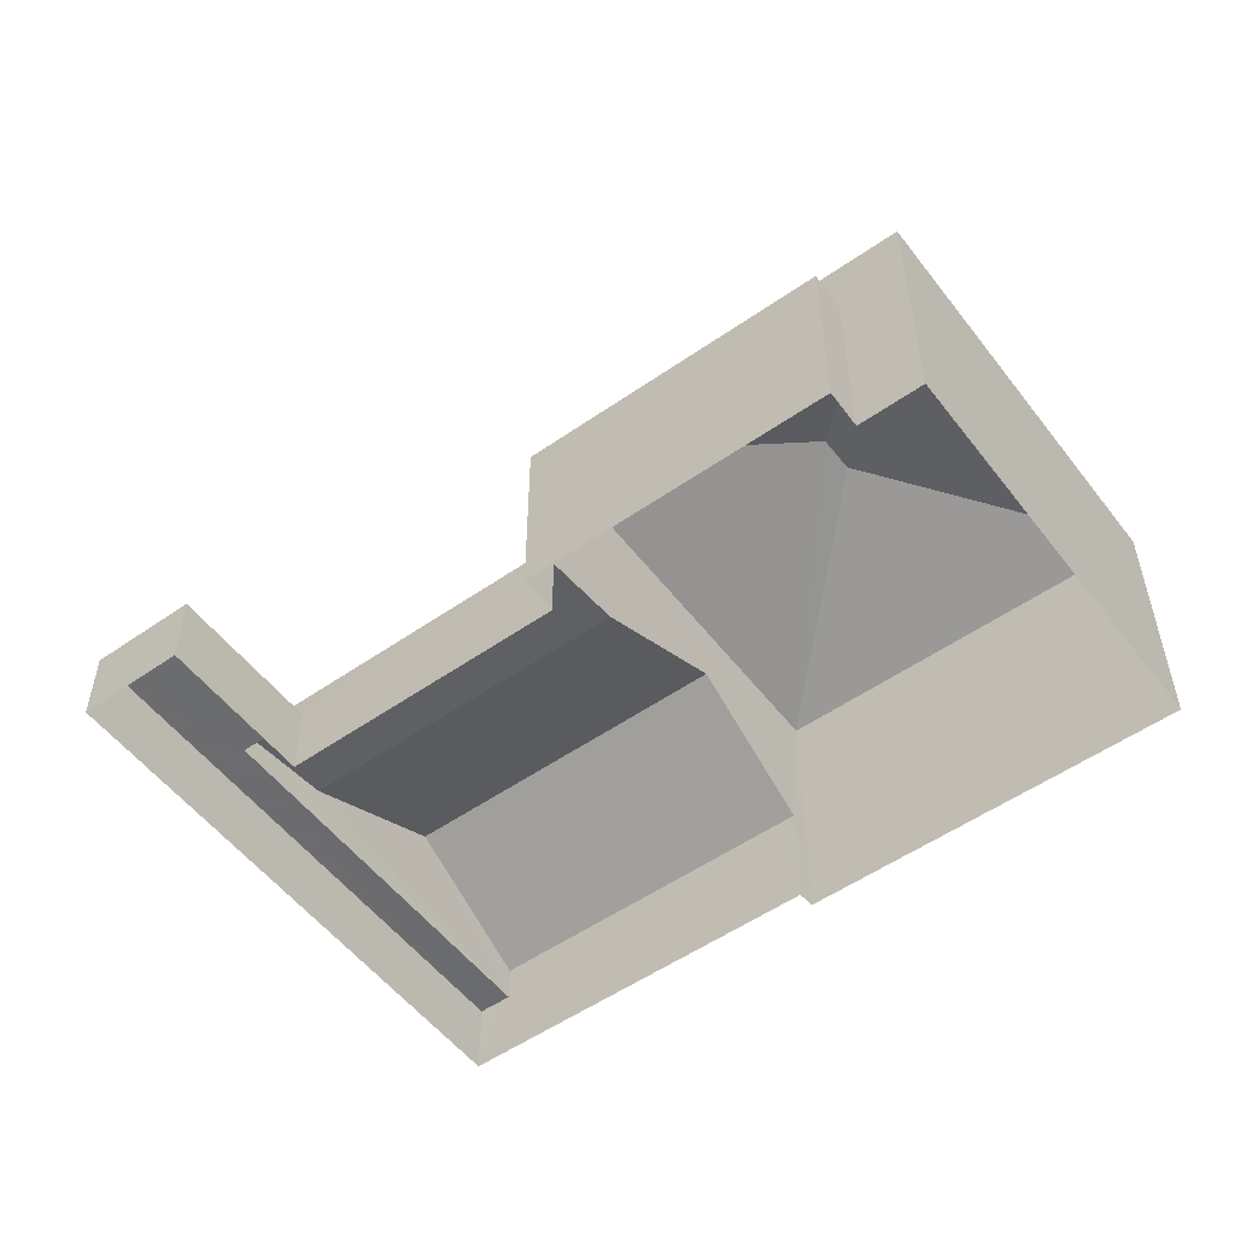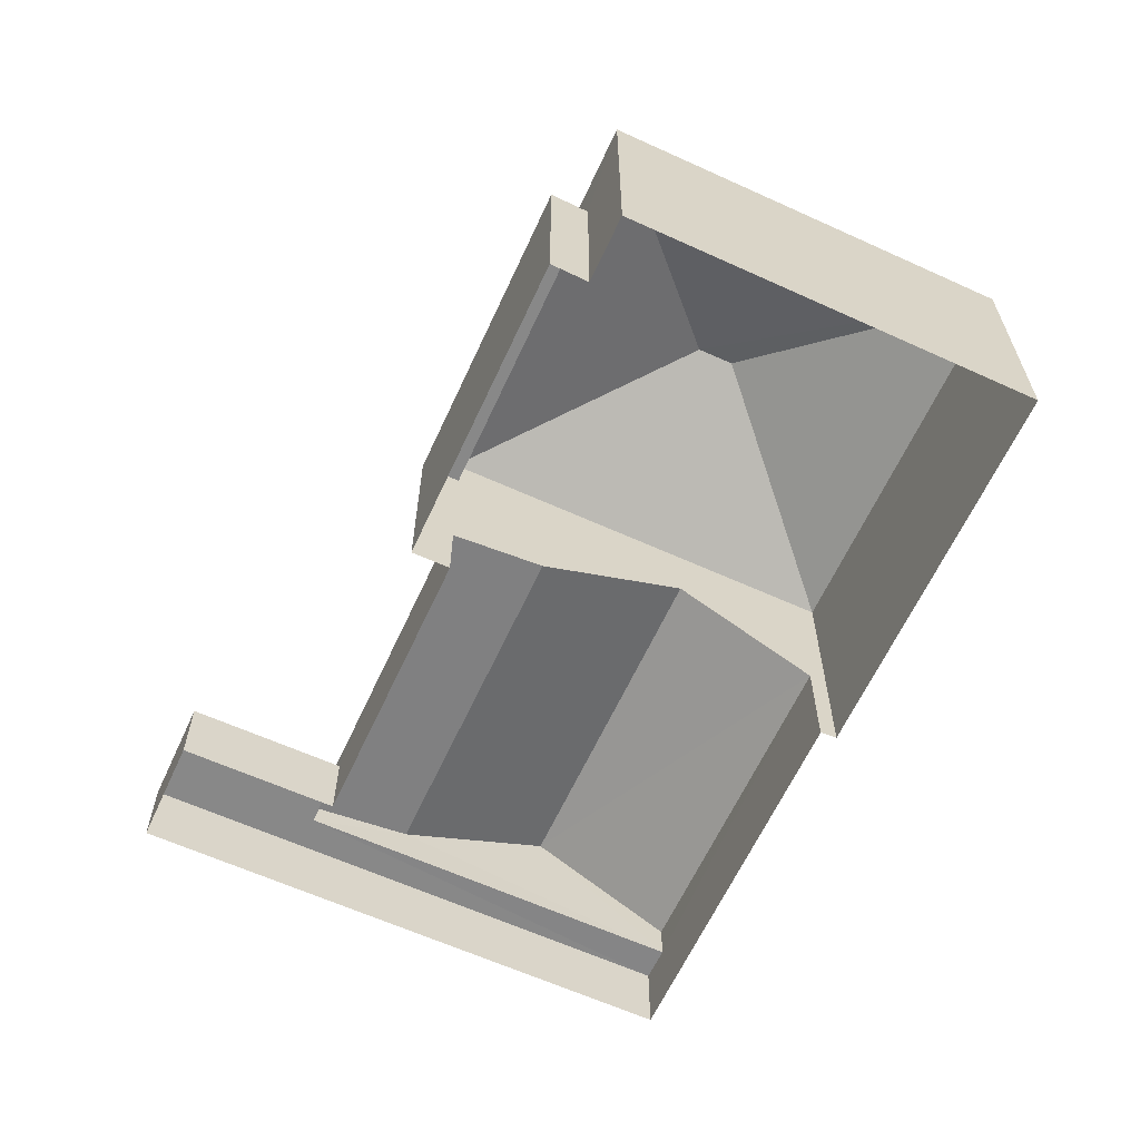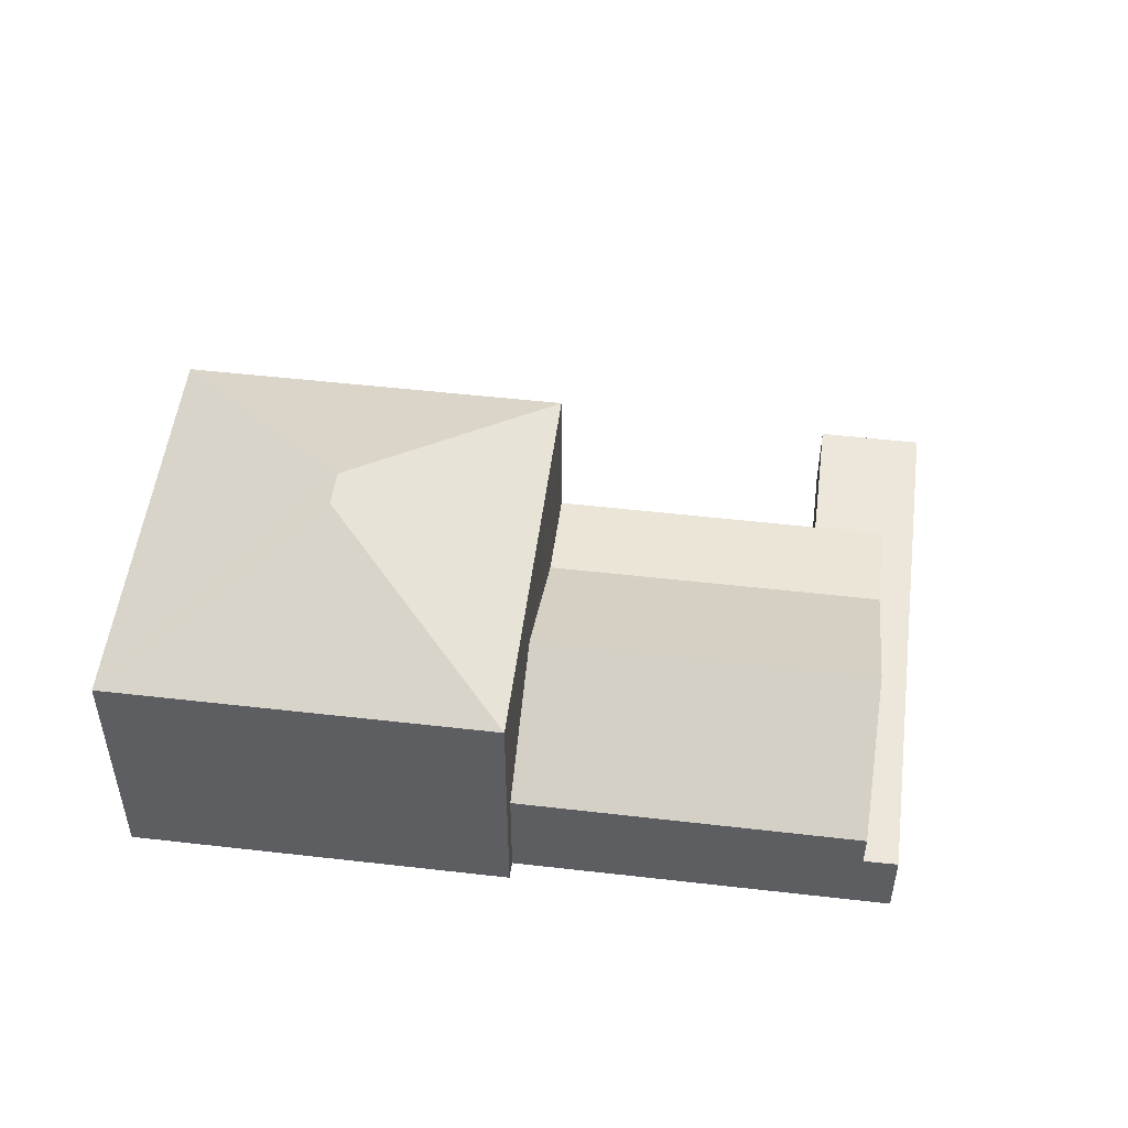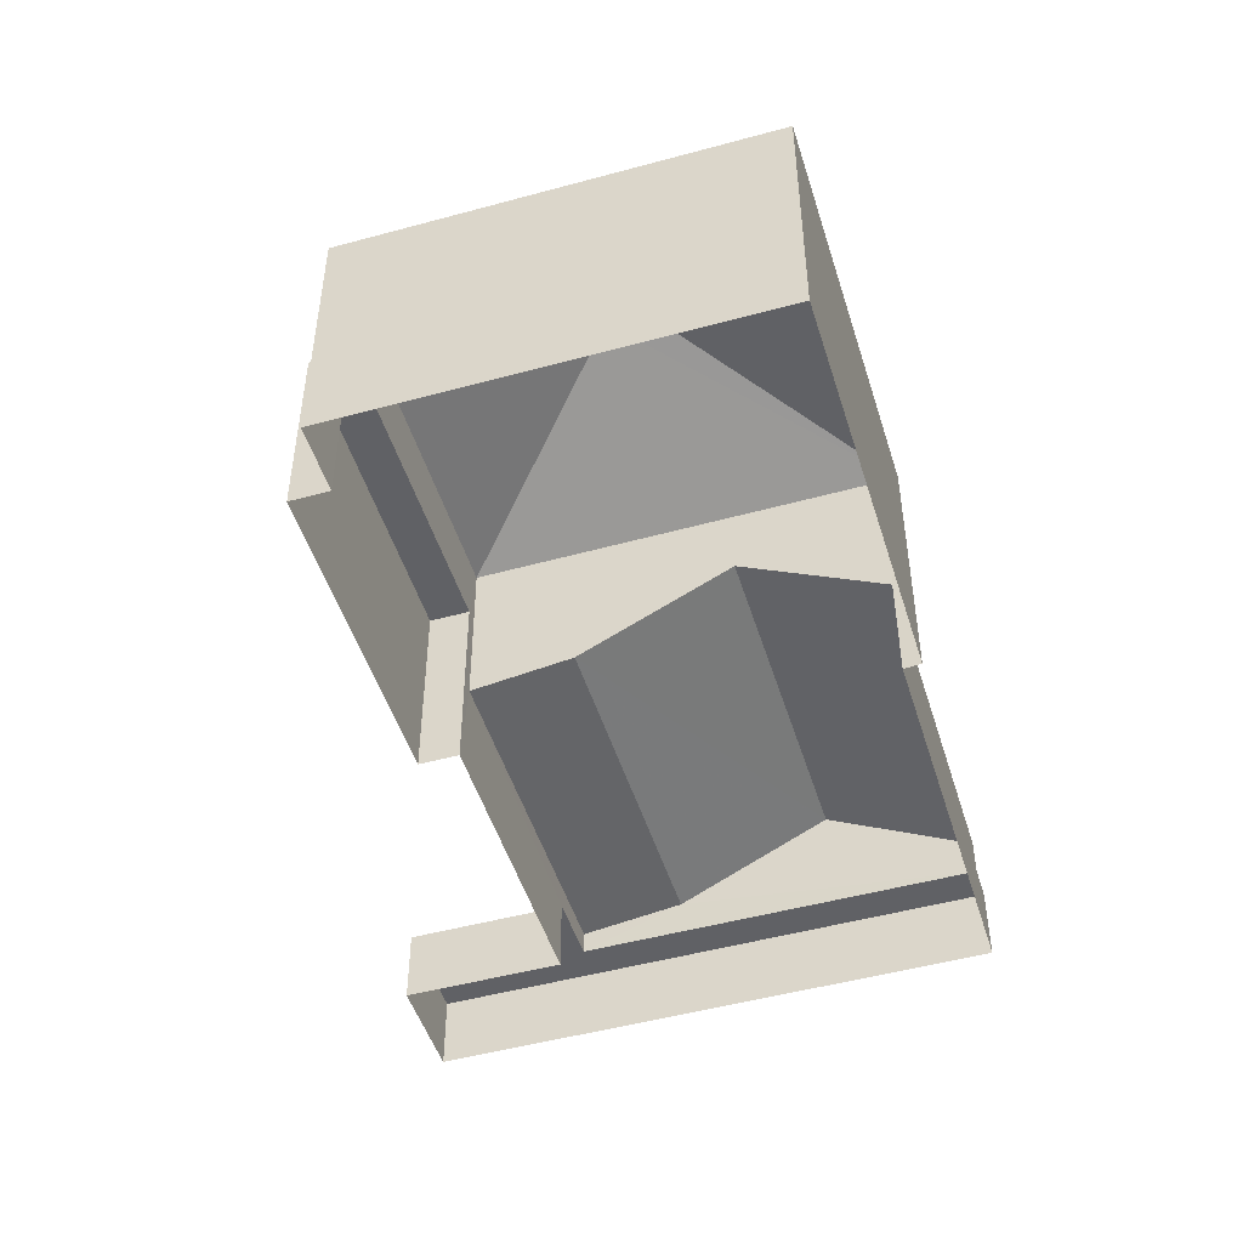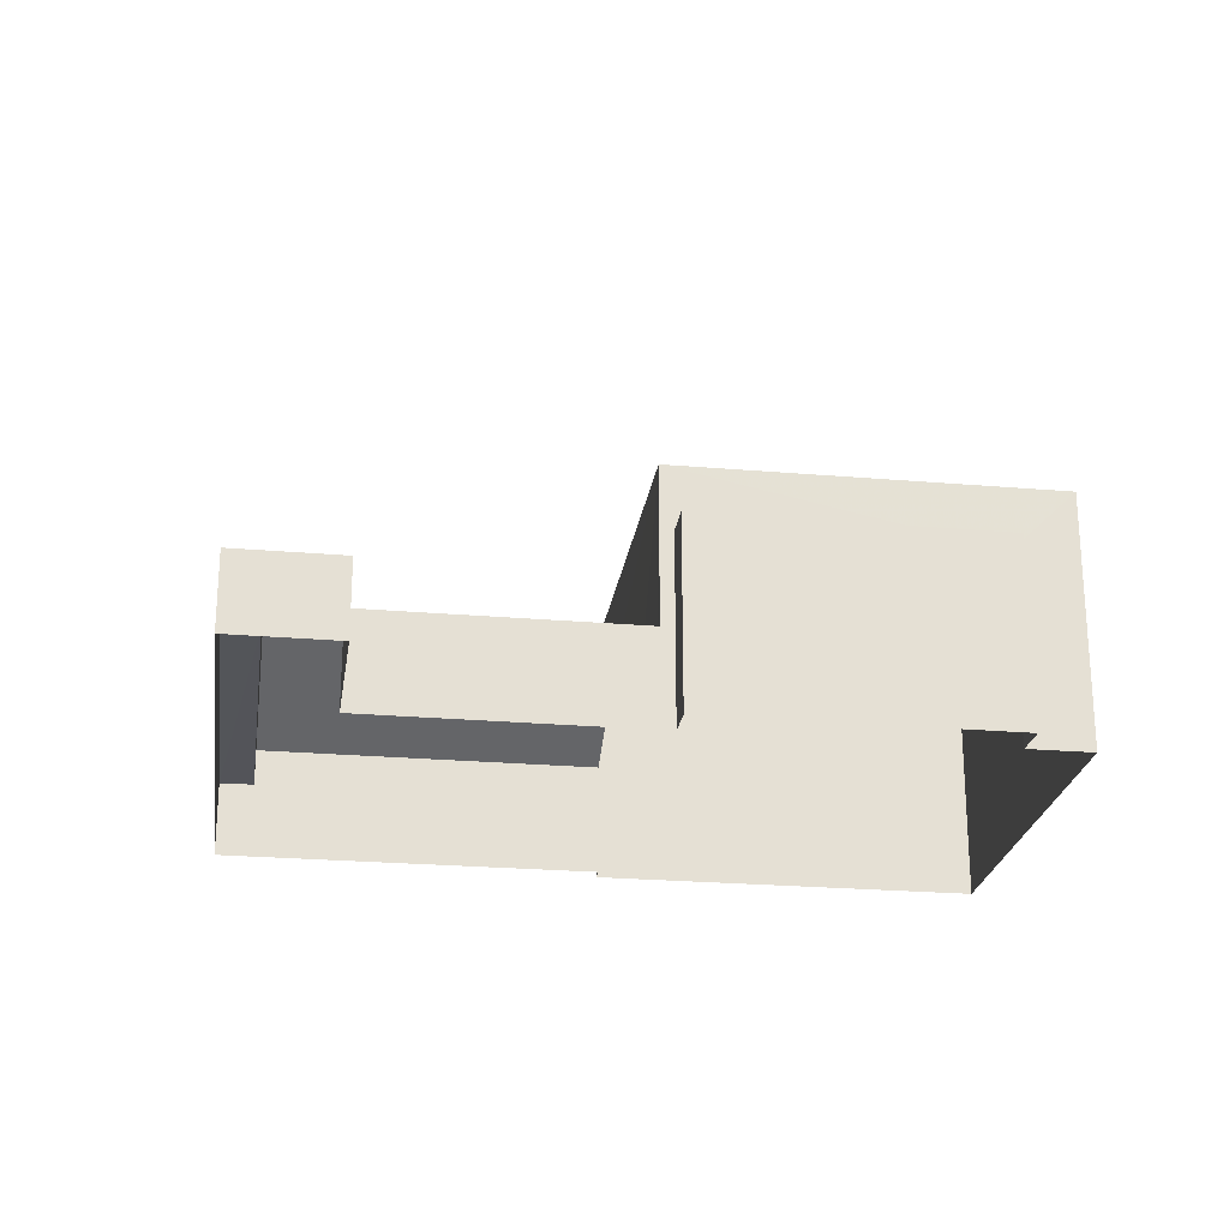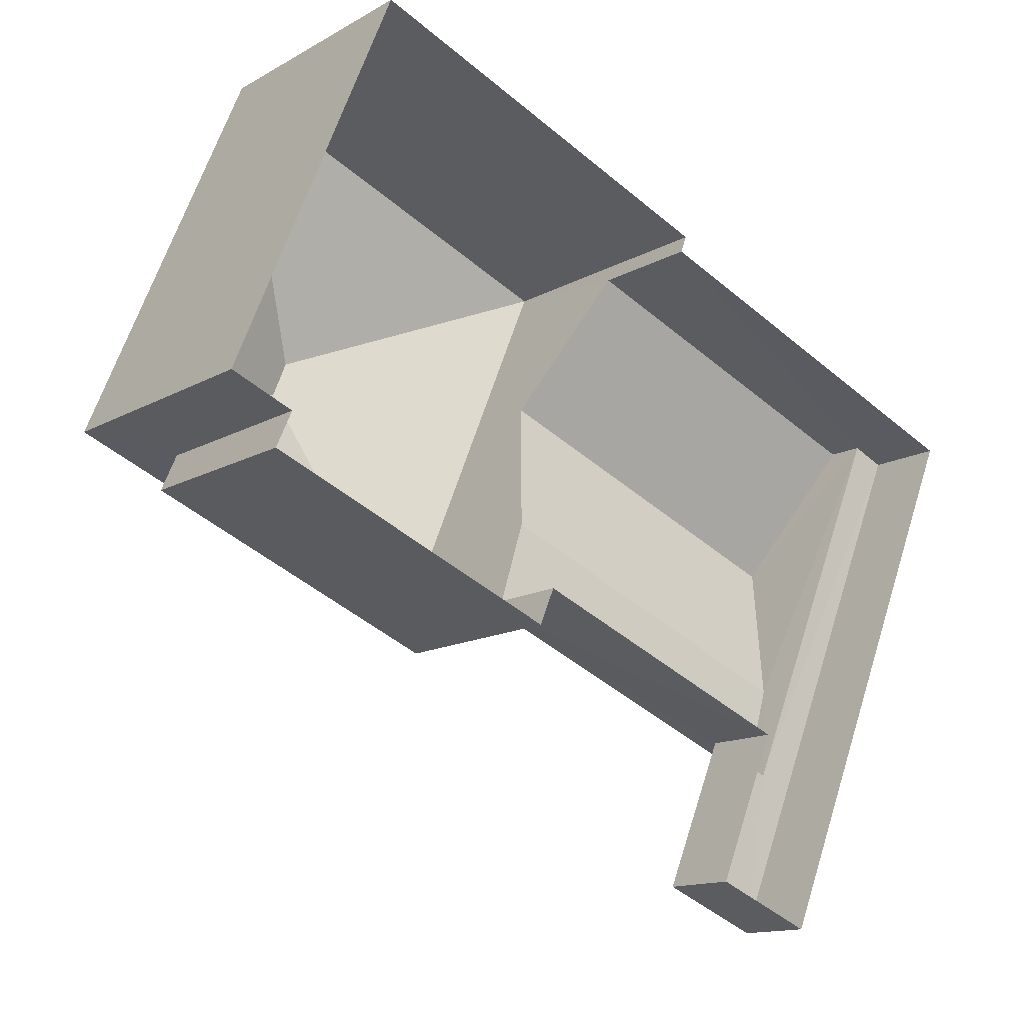
<metadata>
{"format":"obj","ext":"obj","renderer":"f3d","projection":"perspective","resolution":1024,"background":"white","views":[{"elev":-53.6,"azim":59.2,"up":"+Z"},{"elev":-62.9,"azim":87.9,"up":"+Z"},{"elev":51.5,"azim":-150.3,"up":"+Z"},{"elev":-48.7,"azim":129.6,"up":"+Z"},{"elev":-23.9,"azim":14.4,"up":"+Z"},{"elev":-13.3,"azim":141.9,"up":"+Y"}]}
</metadata>
<code>
v -2.199e+05 -1.244e+05 29.96
v -2.199e+05 -1.244e+05 29.96
v -2.199e+05 -1.244e+05 29.96
v -2.2e+05 -1.244e+05 29.96
v -2.2e+05 -1.244e+05 29.96
v -2.199e+05 -1.244e+05 29.96
v -2.199e+05 -1.244e+05 29.96
v -2.2e+05 -1.244e+05 29.96
v -2.2e+05 -1.244e+05 29.96
v -2.2e+05 -1.244e+05 29.96
v -2.2e+05 -1.244e+05 29.96
v -2.199e+05 -1.244e+05 29.96
v -2.2e+05 -1.244e+05 35.88
v -2.199e+05 -1.244e+05 35.88
v -2.199e+05 -1.244e+05 37.71
v -2.199e+05 -1.244e+05 37.71
v -2.199e+05 -1.244e+05 32.53
v -2.2e+05 -1.244e+05 34.24
v -2.2e+05 -1.244e+05 32.53
v -2.2e+05 -1.244e+05 34.24
v -2.199e+05 -1.244e+05 35.88
v -2.199e+05 -1.244e+05 35.88
v -2.199e+05 -1.244e+05 34.38
v -2.199e+05 -1.244e+05 34.38
v -2.199e+05 -1.244e+05 34.38
v -2.199e+05 -1.244e+05 34.38
v -2.2e+05 -1.244e+05 32.53
v -2.2e+05 -1.244e+05 32.53
v -2.2e+05 -1.244e+05 31.68
v -2.2e+05 -1.244e+05 31.68
v -2.2e+05 -1.244e+05 31.68
v -2.2e+05 -1.244e+05 31.68
v -2.2e+05 -1.244e+05 31.68
v -2.2e+05 -1.244e+05 31.68
v -2.199e+05 -1.244e+05 32.21
v -2.2e+05 -1.244e+05 32.21
f 1 2 3
f 4 3 5
f 6 2 7
f 8 5 9
f 8 9 10
f 10 9 11
f 6 7 12
f 9 5 6
f 3 2 5
f 5 2 6
f 13 14 15
f 16 13 15
f 17 18 19
f 17 20 18
f 16 21 13
f 15 14 22
f 23 24 25
f 26 23 25
f 27 28 18
f 20 27 18
f 29 30 31
f 30 32 31
f 31 33 34
f 31 32 33
f 19 35 17
f 19 36 35
f 15 21 16
f 15 22 21
f 31 36 19
f 31 19 29
f 18 28 29
f 19 18 29
f 21 1 3
f 21 22 1
f 35 9 6
f 2 1 26
f 35 34 9
f 34 36 31
f 1 22 26
f 26 14 23
f 23 35 6
f 22 14 26
f 35 36 34
f 35 23 14
f 24 6 12
f 24 23 6
f 2 25 7
f 2 26 25
f 35 14 17
f 5 27 4
f 17 14 20
f 4 27 13
f 20 14 13
f 27 20 13
f 34 33 11
f 9 34 11
f 25 12 7
f 25 24 12
f 32 10 11
f 33 32 11
f 21 3 4
f 13 21 4
f 32 8 10
f 32 30 8
f 28 27 29
f 27 5 29
f 29 8 30
f 29 5 8

</code>
